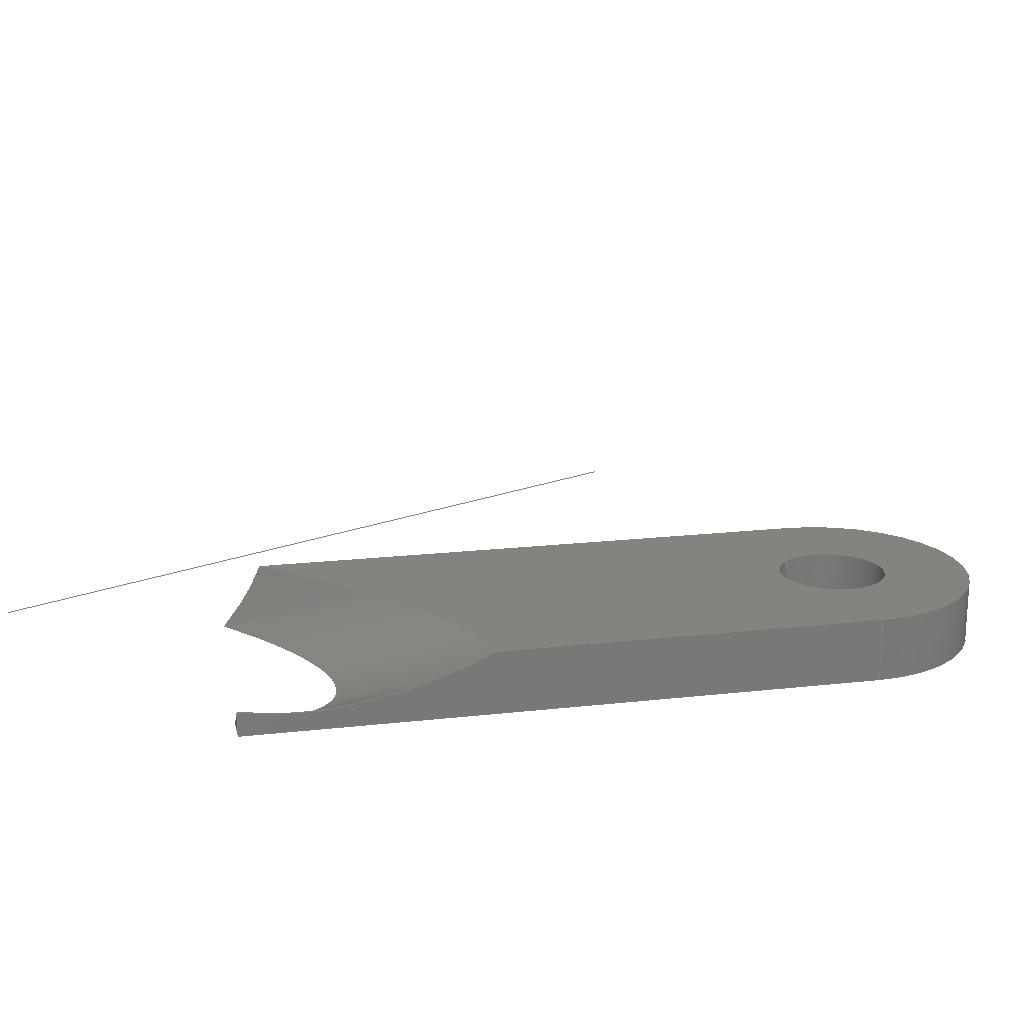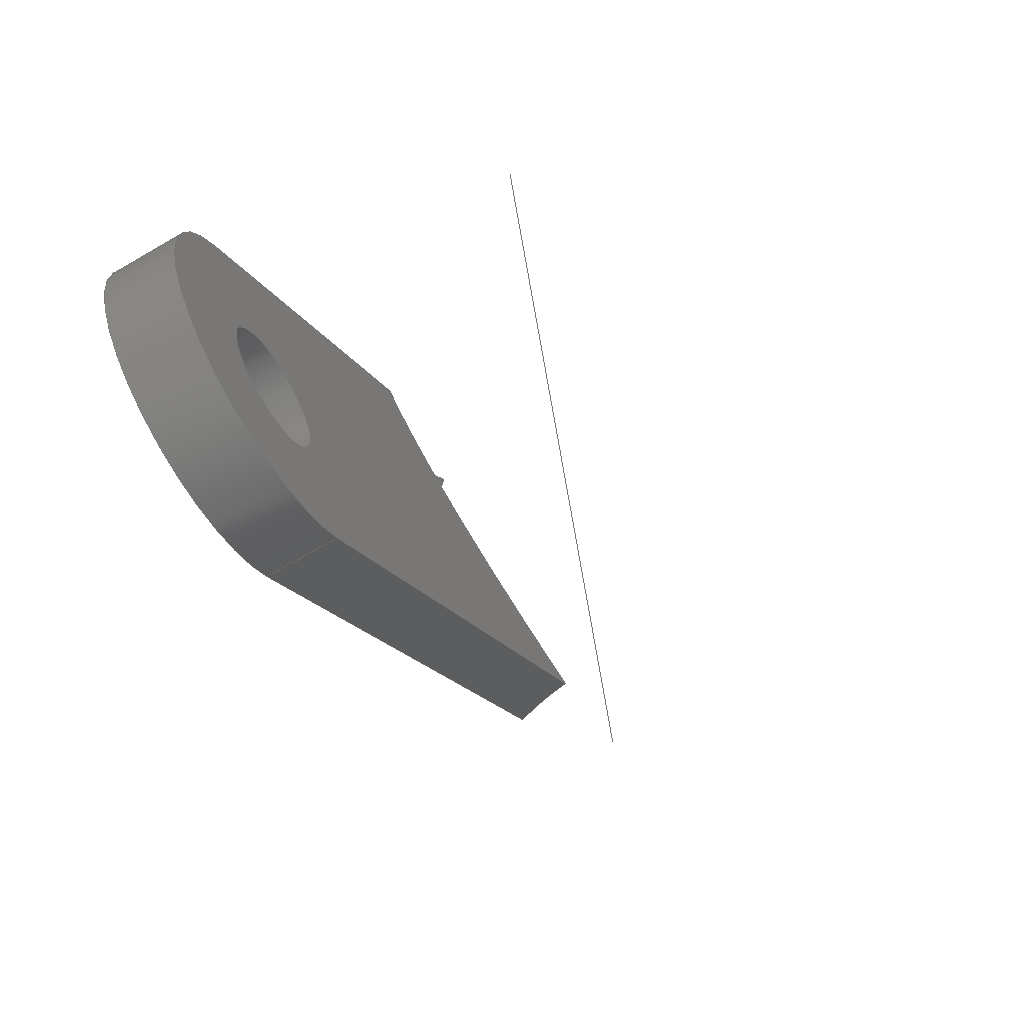
<metadata>
{"format":"iges","ext":"igs","renderer":"f3d","projection":"perspective","resolution":1024,"background":"white","views":[{"elev":18.5,"azim":-142.2,"up":"+Z"},{"elev":-69.9,"azim":-59.9,"up":"+Y"}]}
</metadata>
<code>
START RECORD GO HERE.
1H,,1H;,20HCNEXT - IGES PRODUCT,38HSU_0100_011 (Avant Sup Avant InfD).ig
s,44HIBM CATIA IGES - CATIA Version 5 Release 19 ,27HCATIA Version 5 Rel
ease 19 ,32,75,6,75,15,52HSymmetry of chape sus tri avant sup gauche ava
nt inf,1,2,2HMM,1000,1,15H2.018e+07,0.001,1e+04,5HSimba,15HD
ESKTOP-PK97GB4,11,0,15H2.018e+07,;
     406       1       0       0       0       0       0       000010201
     406       0       0       1      15                               0
     110       2       0       0       0       0       0       001010001
     110       0       0       1       0                               0
     110       3       0       0       0       0       0       001010001
     110       0       0       2       0                               0
     120       5       0       0       0       0       0       001010001
     120       0       0       1       0                               0
     110       6       0       0       0       0       0       001010001
     110       0       0       2       0                               0
     124       8       0       0       0       0       0       001020201
     124       0       0       2       0                               0
     100      10       0       0       0       0      11       001010001
     100       0       0       1       0                               0
     110      11       0       0       0       0       0       001010001
     110       0       0       2       0                               0
     124      13       0       0       0       0       0       001020201
     124       0       0       2       0                               0
     100      15       0       0       0       0      17       001010001
     100       0       0       1       0                               0
     102      16       0       0       0       0       0       001010001
     102       0       0       1       0                               0
     142      17       0       0       0       0       0       001010001
     142       0       0       1       0                               0
     144      18       0       0   10000       0       0       000000000
     144       0       0       1       0                               0
     110      19       0       0       0       0       0       001010001
     110       0       0       1       0                               0
     110      20       0       0       0       0       0       001010001
     110       0       0       1       0                               0
     120      21       0       0       0       0       0       001010001
     120       0       0       1       0                               0
     124      22       0       0       0       0       0       001020201
     124       0       0       2       0                               0
     100      24       0       0       0       0      33       001010001
     100       0       0       1       0                               0
     110      25       0       0       0       0       0       001010001
     110       0       0       1       0                               0
     124      26       0       0       0       0       0       001020201
     124       0       0       1       0                               0
     100      27       0       0       0       0      39       001010001
     100       0       0       1       0                               0
     110      28       0       0       0       0       0       001010001
     110       0       0       1       0                               0
     102      29       0       0       0       0       0       001010001
     102       0       0       1       0                               0
     142      30       0       0       0       0       0       001010001
     142       0       0       1       0                               0
     144      31       0       0   10000       0       0       000000000
     144       0       0       1       0                               0
     110      32       0       0       0       0       0       001010001
     110       0       0       1       0                               0
     110      33       0       0       0       0       0       001010001
     110       0       0       1       0                               0
     120      34       0       0       0       0       0       001010001
     120       0       0       1       0                               0
     124      35       0       0       0       0       0       001020201
     124       0       0       1       0                               0
     100      36       0       0       0       0      57       001010001
     100       0       0       1       0                               0
     110      37       0       0       0       0       0       001010001
     110       0       0       1       0                               0
     124      38       0       0       0       0       0       001020201
     124       0       0       2       0                               0
     100      40       0       0       0       0      63       001010001
     100       0       0       1       0                               0
     110      41       0       0       0       0       0       001010001
     110       0       0       1       0                               0
     102      42       0       0       0       0       0       001010001
     102       0       0       1       0                               0
     142      43       0       0       0       0       0       001010001
     142       0       0       1       0                               0
     144      44       0       0   10000       0       0       000000000
     144       0       0       1       0                               0
     108      45       0       0       0       0       0       001010001
     108       0       0       1       0                               0
     110      46       0       0       0       0       0       001010001
     110       0       0       2       0                               0
     124      48       0       0       0       0       0       001020201
     124       0       0       2       0                               0
     100      50       0       0       0       0      79       001010001
     100       0       0       1       0                               0
     110      51       0       0       0       0       0       001010001
     110       0       0       2       0                               0
     126      53       0       0       0       0       0       001010001
     126       0       0      14       0                               0
     126      67       0       0       0       0       0       001010001
     126       0       0       8       0                               0
     102      75       0       0       0       0       0       001010001
     102       0       0       1       0                               0
     142      76       0       0       0       0       0       001010001
     142       0       0       1       0                               0
     124      77       0       0       0       0       0       001020201
     124       0       0       1       0                               0
     100      78       0       0       0       0      93       001010001
     100       0       0       1       0                               0
     124      79       0       0       0       0       0       001020201
     124       0       0       2       0                               0
     100      81       0       0       0       0      97       001010001
     100       0       0       1       0                               0
     102      82       0       0       0       0       0       001010001
     102       0       0       1       0                               0
     142      83       0       0       0       0       0       001010001
     142       0       0       1       0                               0
     144      84       0       0   10000       0       0       000000000
     144       0       0       1       0                               0
     108      85       0       0       0       0       0       001010001
     108       0       0       2       0                               0
     110      87       0       0       0       0       0       001010001
     110       0       0       2       0                               0
     110      89       0       0       0       0       0       001010001
     110       0       0       2       0                               0
     110      91       0       0       0       0       0       001010001
     110       0       0       2       0                               0
     126      93       0       0       0       0       0       001010001
     126       0       0       9       0                               0
     102     102       0       0       0       0       0       001010001
     102       0       0       1       0                               0
     142     103       0       0       0       0       0       001010001
     142       0       0       1       0                               0
     144     104       0       0   10000       0       0       000000000
     144       0       0       1       0                               0
     108     105       0       0       0       0       0       001010001
     108       0       0       2       0                               0
     126     107       0       0       0       0       0       001010001
     126       0       0      14       0                               0
     110     121       0       0       0       0       0       001010001
     110       0       0       2       0                               0
     110     123       0       0       0       0       0       001010001
     110       0       0       2       0                               0
     110     125       0       0       0       0       0       001010001
     110       0       0       1       0                               0
     110     126       0       0       0       0       0       001010001
     110       0       0       1       0                               0
     102     127       0       0       0       0       0       001010001
     102       0       0       1       0                               0
     142     128       0       0       0       0       0       001010001
     142       0       0       1       0                               0
     144     129       0       0   10000       0       0       000000000
     144       0       0       1       0                               0
     110     130       0       0       0       0       0       001010001
     110       0       0       2       0                               0
     110     132       0       0       0       0       0       001010001
     110       0       0       2       0                               0
     120     134       0       0       0       0       0       001010001
     120       0       0       1       0                               0
     126     135       0       0       0       0       0       001010001
     126       0       0       6       0                               0
     126     141       0       0       0       0       0       001010001
     126       0       0       6       0                               0
     126     147       0       0       0       0       0       001010001
     126       0       0       6       0                               0
     110     153       0       0       0       0       0       001010001
     110       0       0       2       0                               0
     102     155       0       0       0       0       0       001010001
     102       0       0       1       0                               0
     142     156       0       0       0       0       0       001010001
     142       0       0       1       0                               0
     144     157       0       0   10000       0       0       000000000
     144       0       0       1       0                               0
     110     158       0       0       0       0       0       001010001
     110       0       0       2       0                               0
     110     160       0       0       0       0       0       001010001
     110       0       0       2       0                               0
     120     162       0       0       0       0       0       001010001
     120       0       0       1       0                               0
     126     163       0       0       0       0       0       001010001
     126       0       0       5       0                               0
     126     168       0       0       0       0       0       001010001
     126       0       0      27       0                               0
     110     195       0       0       0       0       0       001010001
     110       0       0       2       0                               0
     126     197       0       0       0       0       0       001010001
     126       0       0      12       0                               0
     126     209       0       0       0       0       0       001010001
     126       0       0       9       0                               0
     102     218       0       0       0       0       0       001010001
     102       0       0       1       0                               0
     142     219       0       0       0       0       0       001010001
     142       0       0       1       0                               0
     144     220       0       0   10000       0       0       000000000
     144       0       0       1       0                               0
     108     221       0       0       0       0       0       001010001
     108       0       0       1       0                               0
     110     222       0       0       0       0       0       001010001
     110       0       0       2       0                               0
     110     224       0       0       0       0       0       001010001
     110       0       0       1       0                               0
     124     225       0       0       0       0       0       001020201
     124       0       0       2       0                               0
     100     227       0       0       0       0     189       001010001
     100       0       0       1       0                               0
     110     228       0       0       0       0       0       001010001
     110       0       0       2       0                               0
     126     230       0       0       0       0       0       001010001
     126       0       0       6       0                               0
     126     236       0       0       0       0       0       001010001
     126       0       0      27       0                               0
     102     263       0       0       0       0       0       001010001
     102       0       0       1       0                               0
     142     264       0       0       0       0       0       001010001
     142       0       0       1       0                               0
     124     265       0       0       0       0       0       001020201
     124       0       0       1       0                               0
     100     266       0       0       0       0     203       001010001
     100       0       0       1       0                               0
     124     267       0       0       0       0       0       001020201
     124       0       0       2       0                               0
     100     269       0       0       0       0     207       001010001
     100       0       0       1       0                               0
     102     270       0       0       0       0       0       001010001
     102       0       0       1       0                               0
     142     271       0       0       0       0       0       001010001
     142       0       0       1       0                               0
     144     272       0       0   10000       0       0       000000000
     144       0       0       1       0                               0
     108     273       0       0       0       0       0       001010001
     108       0       0       2       0                               0
     110     275       0       0       0       0       0       001010001
     110       0       0       2       0                               0
     126     277       0       0       0       0       0       001010001
     126       0       0       7       0                               0
     110     284       0       0       0       0       0       001010001
     110       0       0       1       0                               0
     102     285       0       0       0       0       0       001010001
     102       0       0       1       0                               0
     142     286       0       0       0       0       0       001010001
     142       0       0       1       0                               0
     144     287       0       0   10000       0       0       000000000
     144       0       0       1       0                               0
     110     288       0       0   10000       0       0       000000001
     110       0       0       2       0                Droite0.1       0
406,1,15HCorps principal,0,0;                                          1
110,0,0,2.5,0,0,1.5,0,0;                                       3
110,8.426,-7.071,5,8.426,-7.071,0,0,       5
0;                                                                     5
120,3,5,0,6.283,0,0;                                           7
110,8.426,-7.071,5,8.426,-7.071,0,0,       9
0;                                                                     9
124,0.766,-0.6428,0,0,-0.6428,                 11
-0.766,0,0,0,0,-1,0,0,0;                           11
100,0,0,0,11,0,-11,4.274e-15,0,0;                  13
110,-8.426,7.071,0,-8.426,7.071,5,0,      15
0;                                                                    15
124,-0.766,-0.6428,0,0,0.6428,                 17
-0.766,0,0,0,0,1,5,0,0;                            17
100,0,0,0,11,0,-11,4.274e-15,0,0;                  19
102,4,9,13,15,19,0,0;                                                 21
142,0,7,0,21,2,0,0;                                                   23
144,7,1,0,23,0,1,1;                                                   25
110,0,0,2.5,0,0,1.5,0,0;                                      27
110,-4.3,-5.266e-16,5,-4.3,-5.266e-16,0,0,0;        29
120,27,29,0,6.283,0,0;                                        31
124,-1,-1.225e-16,0,0,-1.225e-16,1,0,         33
0,0,0,-1,5,0,0;                                             33
100,0,0,0,4.3,0,-4.3,-5.266e-16,0,0;                   35
110,4.3,0,5,4.3,0,0,0,0;                                      37
124,1,0,0,0,0,1,0,0,0,0,1,0,0,0;              39
100,0,0,0,4.3,0,-4.3,-5.266e-16,0,0;                   41
110,-4.3,-5.266e-16,0,-4.3,-5.266e-16,5,0,0;        43
102,4,35,37,41,43,0,0;                                                45
142,0,31,0,45,2,0,0;                                                  47
144,31,1,0,47,0,1,1;                                                  49
110,0,0,2.5,0,0,1.5,0,0;                                      51
110,4.3,0,5,4.3,0,0,0,0;                                      53
120,51,53,0,6.283,0,0;                                        55
124,1,0,0,0,0,-1,0,0,0,0,-1,5,0,0;            57
100,0,0,0,4.3,0,-4.3,5.266e-16,0,0;                    59
110,-4.3,-5.266e-16,5,-4.3,-5.266e-16,0,0,0;        61
124,-1,1.225e-16,0,0,-1.225e-16,-1,0,         63
0,0,0,1,0,0,0;                                              63
100,0,0,0,4.3,0,-4.3,5.266e-16,0,0;                    65
110,4.3,0,0,4.3,0,5,0,0;                                      67
102,4,59,61,65,67,0,0;                                                69
142,0,55,0,69,2,0,0;                                                  71
144,55,1,0,71,0,1,1;                                                  73
108,0,0,-1,-5,0,0,0,5,1,0,0;                          75
110,37.74,27.87,5,8.426,-7.071,5,0,       77
0;                                                                    77
124,0.766,-0.6428,0,0,-0.6428,                 79
-0.766,0,0,0,0,-1,5,0,0;                           79
100,0,0,0,11,0,-11,4.274e-15,0,0;                  81
110,-8.426,7.071,5,11.01,30.23,5,0,       83
0;                                                                    83
126,14,5,0,0,1,0,27.85,27.85,27.85,                 85
27.85,27.85,27.85,32.33,32.33,          85
32.33,37.32,37.32,37.32,43.97,           85
43.97,43.97,50.14,50.14,50.14,               85
50.14,50.14,50.14,1,1,1,1,1,1,1,         85
1,1,1,1,1,1,1,1,11.01,30.23,5,          85
11.52,29.86,5,12.07,29.53,5,              85
12.63,29.24,5,13.86,28.7,5,              85
15.14,28.29,5,15.81,28.1,5,               85
17.42,27.71,5,19.04,27.44,5,              85
19.97,27.32,5,21.78,27.13,5,               85
23.59,27.02,5,24.46,26.99,5,              85
25.33,26.98,5,26.2,26.98,5,              85
27.85,50.14,0,0,0,0,0;                               85
126,8,5,0,0,1,0,0,0,0,0,0,0,10.65,10.65,      87
10.65,16.39,16.39,16.39,16.39,          87
16.39,16.39,1,1,1,1,1,1,1,1,1,          87
26.2,26.98,5,27.71,26.98,5,              87
29.21,27.02,5,30.71,27.11,5,              87
33.02,27.29,5,35.33,27.54,5,              87
36.13,27.64,5,36.94,27.75,5,              87
37.74,27.87,5,0,16.39,0,0,0,0,0;           87
102,5,77,81,83,85,87,0,0;                                             89
142,0,75,0,89,2,0,0;                                                  91
124,1,0,0,0,0,1,0,0,0,0,1,5,0,0;              93
100,0,0,0,4.3,0,-4.3,-5.266e-16,0,0;                   95
124,-1,1.225e-16,0,0,-1.225e-16,-1,0,         97
0,0,0,1,5,0,0;                                              97
100,0,0,0,4.3,0,-4.3,5.266e-16,0,0;                    99
102,2,95,99,0,0;                                                     101
142,0,75,0,101,2,0,0;                                                103
144,75,1,1,91,103,0,1,1;                                             105
108,-0.766,0.6428,0,-11,0,52.12,45,0,     107
1,0,0;                                                             107
110,39.72,30.23,0,8.426,-7.071,0,0,      109
0;                                                                   109
110,8.426,-7.071,0,8.426,-7.071,5,0,     111
0;                                                                   111
110,8.426,-7.071,5,37.74,27.87,5,0,      113
0;                                                                   113
126,8,5,0,0,1,0,0,0,0,0,0,0,7.351,7.351,     115
7.351,8.34,8.34,8.34,8.34,         115
8.34,8.34,1,1,1,1,1,1,1,1,1,         115
37.74,27.87,5,37.99,28.16,4.031,     115
38.29,28.52,3.1,38.64,28.93,         115
2.208,39.07,29.45,1.242,39.55,         115
30.02,0.3228,39.61,30.09,0.2145,       115
39.66,30.16,0.1069,39.72,30.23,        115
-2.22e-16,0,8.34,0,0,0,0,0;                   115
102,4,109,111,113,115,0,0;                                           117
142,0,107,0,117,2,0,0;                                               119
144,107,1,0,119,0,1,1;                                               121
108,-0.766,0.6428,0,11,0,23.4,45,0,      123
1,0,0;                                                             123
126,14,5,0,0,1,0,0,0,0,0,0,0,5.273,                125
5.273,5.273,11.55,11.55,11.55,         125
21.27,21.27,21.27,28.08,28.08,           125
28.08,28.08,28.08,28.08,1,1,1,1,1,     125
1,1,1,1,1,1,1,1,1,1,23.4,45,            125
1.923,22.93,44.44,1.754,22.46,          125
43.88,1.627,21.98,43.31,1.536,         125
20.94,42.06,1.409,19.89,40.81,           125
1.424,19.32,40.13,1.47,17.87,         125
38.41,1.674,16.43,36.7,2.083,          125
15.57,35.67,2.397,14.13,33.95,         125
3.036,12.71,32.26,3.843,12.14,          125
31.58,4.202,11.57,30.9,4.588,          125
11.01,30.23,5,0,28.08,0,0,0,0,0;          125
110,11.01,30.23,5,-8.426,7.071,5,0,      127
0;                                                                   127
110,-8.426,7.071,5,-8.426,7.071,0,0,     129
0;                                                                   129
110,-8.426,7.071,0,23.4,45,0,0,0;           131
110,23.4,45,0,23.4,45,1.923,0,0;           133
102,5,125,127,129,131,133,0,0;                                       135
142,0,123,0,135,2,0,0;                                               137
144,123,1,0,137,0,1,1;                                               139
110,1.444,31.46,21.05,2.358,31.68,      141
20.71,0,0;                                                     141
110,27.93,25.49,8.664,41.43,28.76,     143
3.623,0,0;                                                     143
120,141,143,0,6.283,0,0;                                     145
126,3,3,0,0,1,0,0,0,0,0,0.1826,0.1826,           147
0.1826,0.1826,1,1,1,1,39.59,               147
30.23,1.457e-15,39.64,30.23,                 147
1.451e-15,39.68,30.23,3.875e-11,            147
39.72,30.23,-1e-09,0,0.1826,0,      147
0,0,0,0;                                                         147
126,4,4,0,0,1,0,0,0,0,0,0,8.34,8.34,         149
8.34,8.34,8.34,1,1,1,1,1,             149
39.72,30.23,2.22e-15,39.11,                149
29.5,1.128,38.56,28.84,2.333,         149
38.09,28.28,3.627,37.74,27.87,5,      149
0,8.34,0,0,0,0,0;                                     149
126,4,4,0,0,1,0,0,0,0,0,0,16.39,16.39,         151
16.39,16.39,16.39,1,1,1,1,1,             151
37.74,27.87,5,34.88,27.45,          151
5,31.99,27.15,5,29.1,         151
26.98,5,26.2,26.98,5,0,16.39,0,     151
0,0,0,0;                                                         151
110,26.2,26.98,5,39.59,30.23,             153
2.077e-16,0,0;                                                153
102,4,147,149,151,153,0,0;                                           155
142,0,145,0,155,2,0,0;                                               157
144,145,1,0,157,0,1,1;                                               159
110,1.444,31.46,21.05,2.358,31.68,      161
20.71,0,0;                                                     161
110,14.18,24.06,9.487,39.59,30.23,     163
-1.424e-11,0,0;                                               163
120,161,163,0,6.283,0,0;                                     165
126,3,3,0,0,1,0,0,0,0,0,4.355,4.355,             167
4.355,4.355,1,1,1,1,23.4,45,            167
1.923,23.98,44.52,1.225,24.59,         167
44,0.5825,25.24,43.46,                     167
-3.553e-15,0,4.355,0,0,0,0,0;                   167
126,23,5,0,0,1,0,3.245,3.245,3.245,                169
3.245,3.245,3.245,9.02,9.02,           169
9.02,12.36,12.36,12.36,14.96,          169
14.96,14.96,17.47,17.47,17.47,         169
22.04,22.04,22.04,31.92,31.92,         169
31.92,42.1,42.1,42.1,42.1,         169
42.1,42.1,1,1,1,1,1,1,1,1,1,1,     169
1,1,1,1,1,1,1,1,1,1,1,1,1,1,             169
25.24,43.46,-1.754e-07,24.67,                169
42.88,2.459e-07,24.12,42.27,                169
3.698e-07,23.61,41.62,-2.427e-07,           169
22.9,40.54,1.402e-07,22.4,39.35,      169
-8.099e-08,22.25,38.9,-8.656e-08,           169
22.08,38.07,6.767e-08,22.08,                169
37.22,-5.29e-08,22.12,36.85,               169
1.682e-08,22.27,36.14,-1.62e-08,          169
22.57,35.48,1.561e-08,22.75,                169
35.17,5.529e-08,23.33,34.35,                169
-1.006e-07,24.08,33.67,1.831e-07,          169
24.61,33.29,1.073e-07,26.37,                169
32.23,-2.318e-07,28.32,31.55,               169
5.011e-07,29.67,31.19,1.254e-07,           169
32.45,30.63,-1.292e-07,35.28,                169
30.35,1.331e-07,36.71,30.27,                169
-5.57e-08,38.15,30.23,3.883e-16,          169
39.59,30.23,2.077e-16,3.245,                169
42.1,0,0,0,0,0;                                         169
110,39.59,30.23,2.077e-16,26.2,            171
26.98,5,0,0;                                                 171
126,11,5,0,0,1,0,0,0,0,0,0,0,12.82,                173
12.82,12.82,17.8,17.8,17.8,         173
22.28,22.28,22.28,22.28,22.28,         173
22.28,1,1,1,1,1,1,1,1,1,1,1,1,         173
26.2,26.98,5,24.39,26.98,5,             173
22.58,27.04,5,20.77,27.18,         173
5,18.26,27.51,5,15.81,         173
28.1,5,15.14,28.29,5,         173
13.86,28.7,5,12.63,29.24,         173
5,12.07,29.53,5,11.52,         173
29.86,5,11.01,30.23,5,0,      173
22.28,0,0,0,0,0;                                         173
126,8,5,0,0,1,0,0,0,0,0,0,0,16.54,16.54,     175
16.54,28.08,28.08,28.08,28.08,             175
28.08,28.08,1,1,1,1,1,1,1,1,1,           175
11.01,30.23,5,12.37,31.85,4,     175
13.77,33.53,3.154,15.22,35.25,          175
2.468,17.72,38.23,1.597,20.27,         175
41.27,1.358,21.33,42.53,1.382,          175
22.38,43.78,1.554,23.4,45,1.923,     175
0,28.08,0,0,0,0,0;                                      175
102,5,167,169,171,173,175,0,0;                                       177
142,0,165,0,177,2,0,0;                                               179
144,165,1,0,179,0,1,1;                                               181
108,0,0,-1,0,0,0,0,0,1,0,0;                          183
110,25.24,43.46,-3.553e-15,23.4,45,      185
0,0,0;                                                             185
110,23.4,45,0,-8.426,7.071,0,0,0;           187
124,-0.766,-0.6428,0,0,0.6428,                189
-0.766,0,0,0,0,1,0,0,0;                           189
100,0,0,0,11,0,-11,4.274e-15,0,0;                 191
110,8.426,-7.071,0,39.72,30.23,0,0,      193
0;                                                                   193
126,5,5,0,0,1,0,0,0,0,0,0,0,0.1826,                195
0.1826,0.1826,0.1826,0.1826,                 195
0.1826,1,1,1,1,1,1,39.72,30.23,        195
0,39.7,30.23,0,39.67,30.23,0,           195
39.64,30.23,0,39.62,30.23,0,             195
39.59,30.23,0,0,0.1826,0,0,0,0,0;        195
126,32,5,0,0,1,0,0,0,0,0,0,0,2.689,                197
2.689,2.689,10.18,10.18,10.18,         197
15.83,15.83,15.83,20.06,20.06,         197
20.06,24.63,24.63,24.63,27.14,         197
27.14,27.14,29.75,29.75,29.75,         197
33.08,33.08,33.08,37.89,37.89,         197
37.89,38.86,38.86,38.86,38.86,         197
38.86,38.86,1,1,1,1,1,1,1,1,1,1,     197
1,1,1,1,1,1,1,1,1,1,1,1,1,1,1,1,     197
1,1,1,1,1,1,1,39.59,30.23,0,             197
39.21,30.23,0,38.83,30.23,0,             197
38.45,30.23,0,37.01,30.27,0,             197
35.57,30.35,0,34.52,30.43,0,              197
32.67,30.64,0,30.84,30.97,0,             197
30.06,31.13,0,28.7,31.47,0,             197
27.38,31.92,0,26.82,32.14,0,             197
25.68,32.64,0,24.61,33.29,0,             197
24.08,33.67,0,23.33,34.35,0,             197
22.75,35.17,0,22.57,35.48,0,             197
22.27,36.14,0,22.12,36.85,0,             197
22.08,37.22,0,22.08,38.07,0,              197
22.25,38.9,0,22.4,39.35,0,             197
22.85,40.41,0,23.47,41.39,0,              197
23.87,41.94,0,24.39,42.57,0,              197
24.95,43.16,0,25.05,43.26,0,             197
25.14,43.36,0,25.24,43.46,0,0,         197
38.86,0,0,0,0,0;                                         197
102,6,185,187,191,193,195,197,0,0;                                   199
142,0,183,0,199,2,0,0;                                               201
124,1,0,0,0,0,-1,0,0,0,0,-1,0,0,0;           203
100,0,0,0,4.3,0,-4.3,5.266e-16,0,0;                   205
124,-1,-1.225e-16,0,0,-1.225e-16,1,0,        207
0,0,0,-1,0,0,0;                                            207
100,0,0,0,4.3,0,-4.3,-5.266e-16,0,0;                  209
102,2,205,209,0,0;                                                   211
142,0,183,0,211,2,0,0;                                               213
144,183,1,1,201,213,0,1,1;                                           215
108,-0.6428,-0.766,0,-49.51,0,23.4,      217
45,14.35,1,0,0;                                            217
110,23.4,45,0,25.24,43.46,                    219
-3.553e-15,0,0;                                               219
126,5,5,0,0,1,0,0,0,0,0,0,0,4.355,4.355,     221
4.355,4.355,4.355,4.355,1,1,1,1,     221
1,1,25.24,43.46,-3.553e-15,24.85,         221
43.78,0.3495,24.47,44.1,0.717,       221
24.1,44.41,1.102,23.75,44.71,          221
1.504,23.4,45,1.923,0,4.355,0,        221
0,0,0,0;                                                         221
110,23.4,45,1.923,23.4,45,0,0,0;           223
102,3,219,221,223,0,0;                                               225
142,0,217,0,225,2,0,0;                                               227
144,217,1,0,227,0,1,1;                                               229
110,50.8,43.43,2.625,1.444,31.46,      231
21.05,0,0;                                                     231
S      1G      5D    232P    289
</code>
